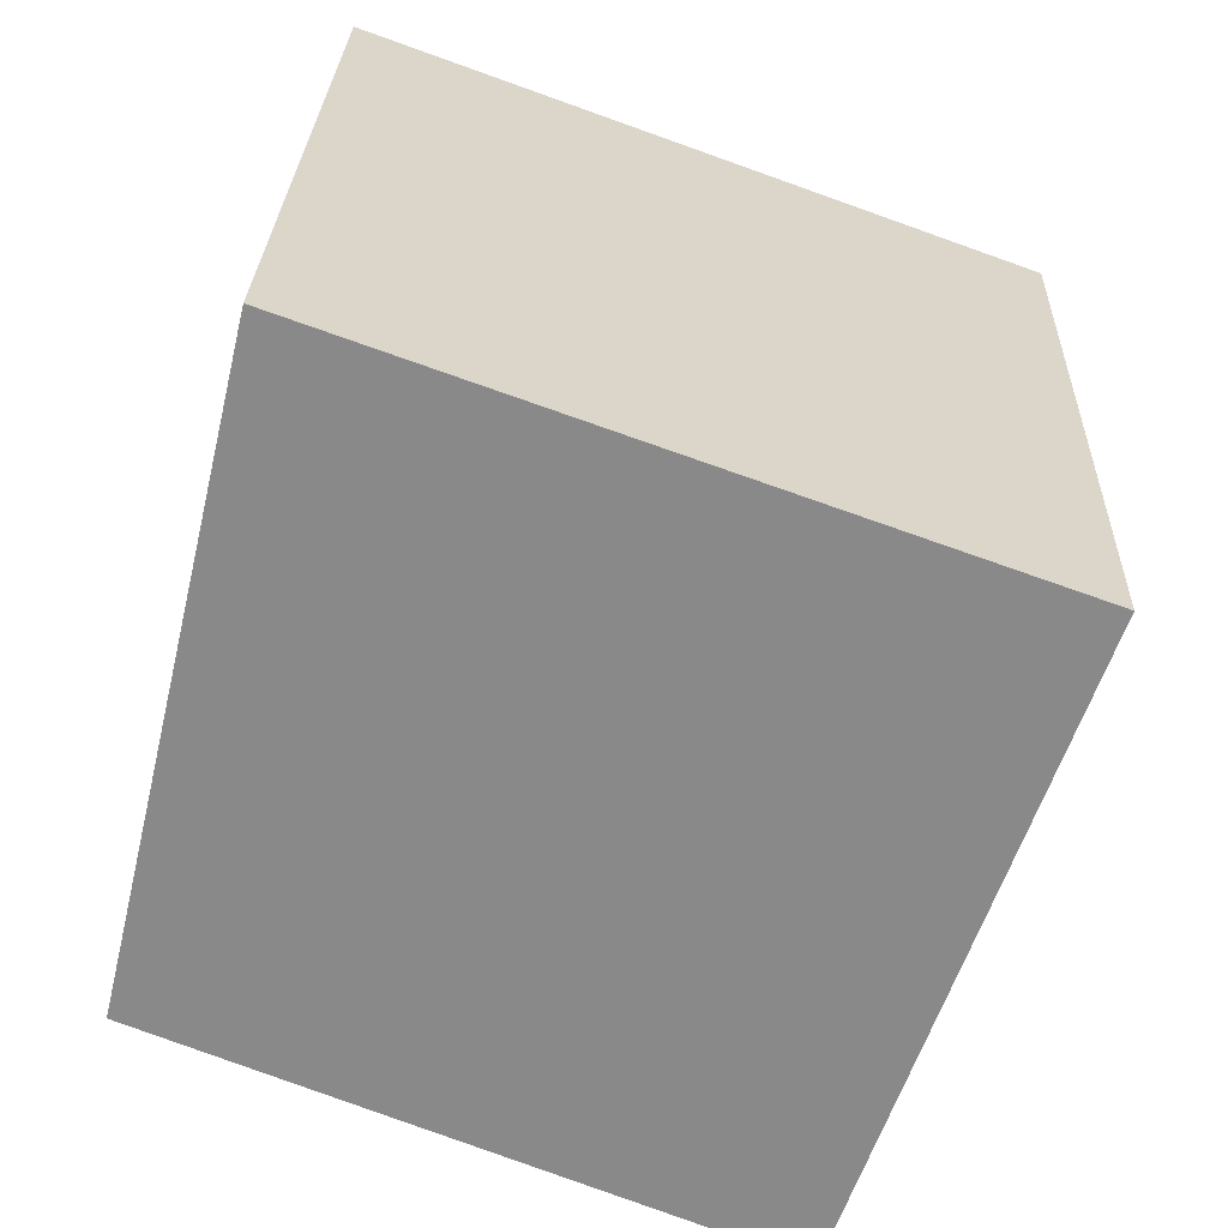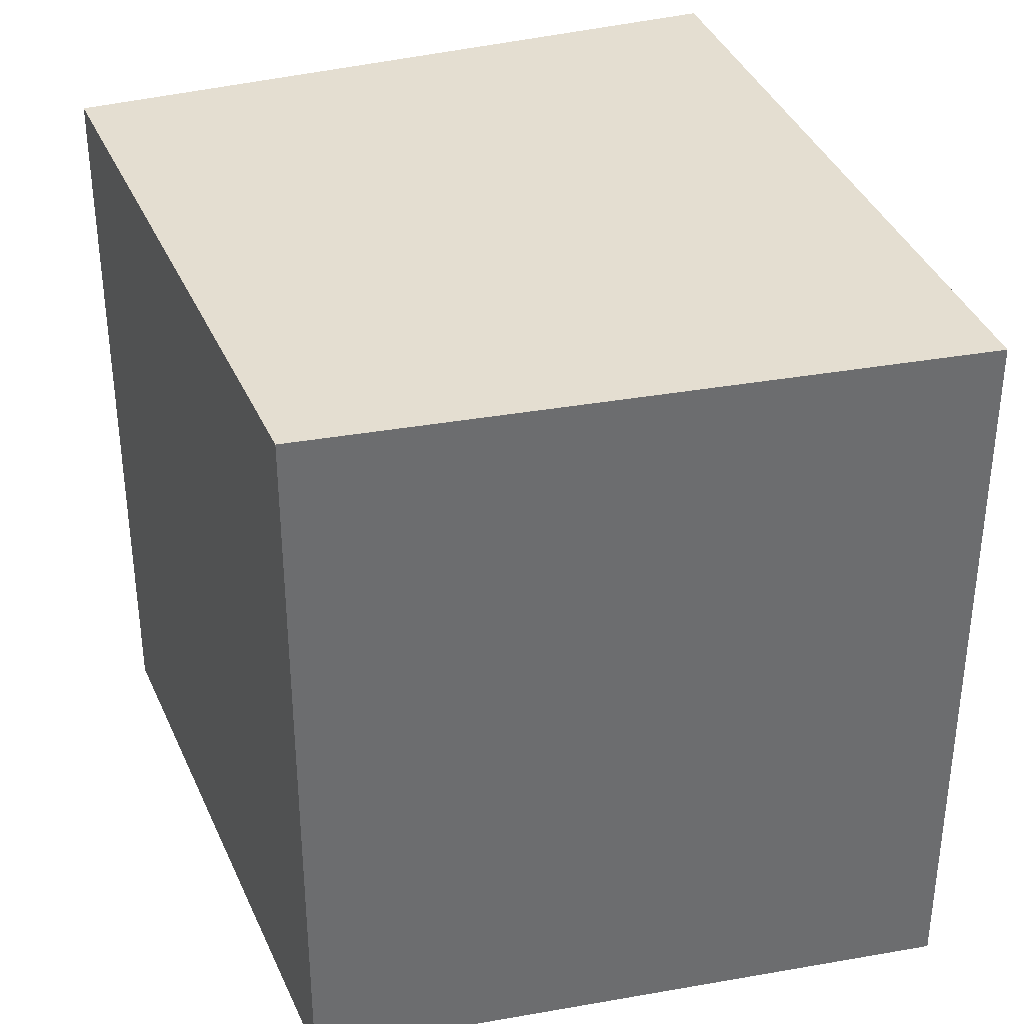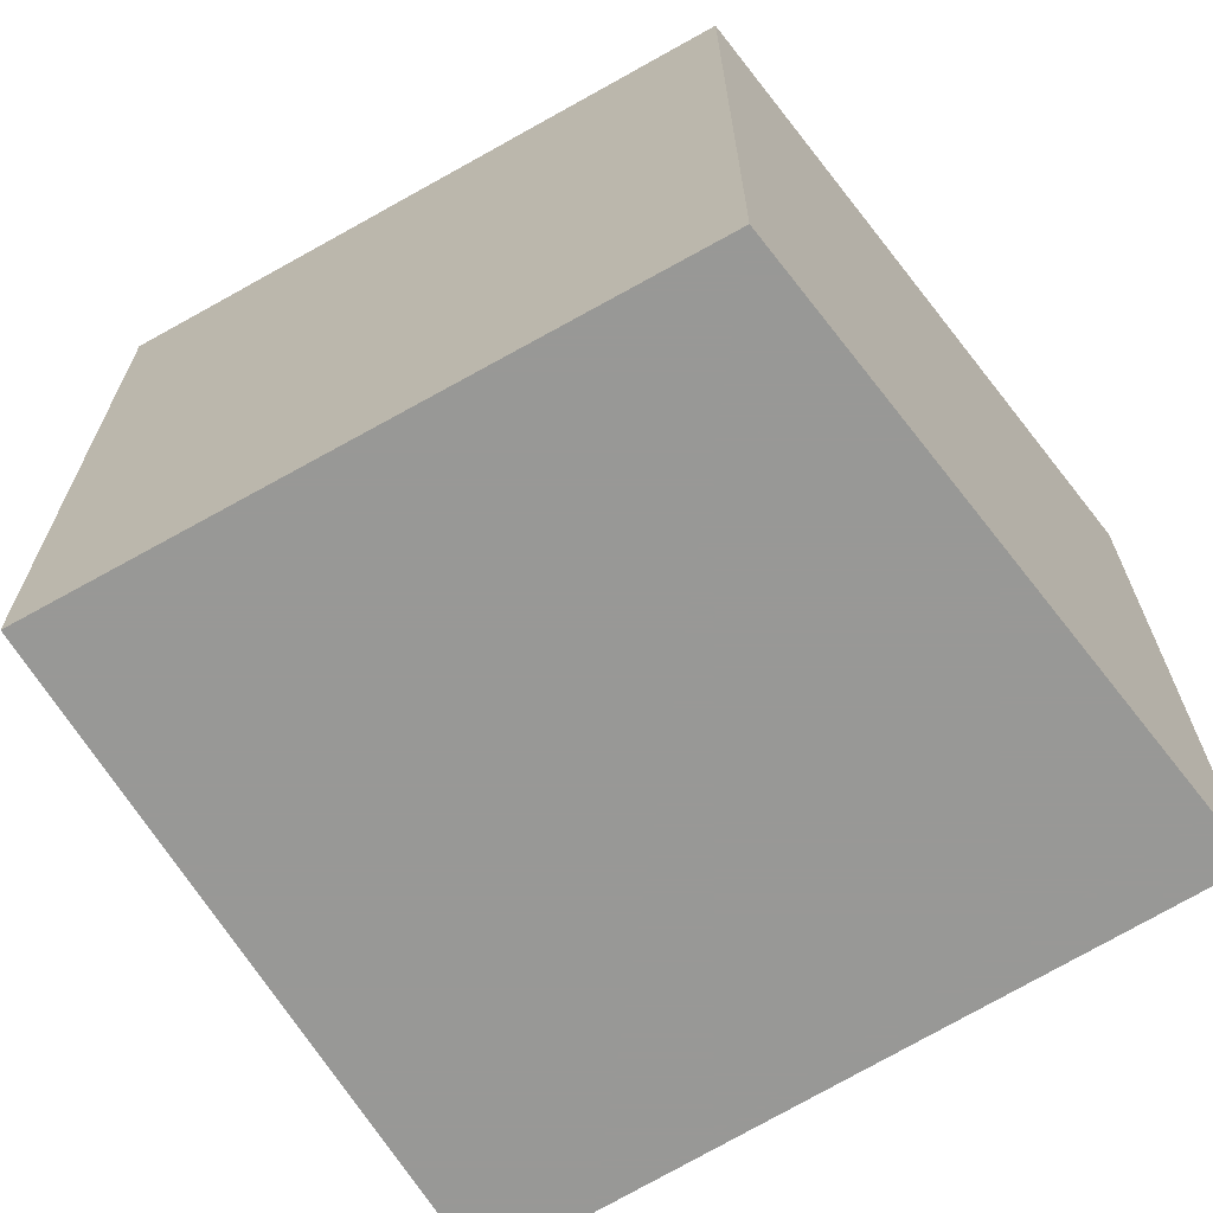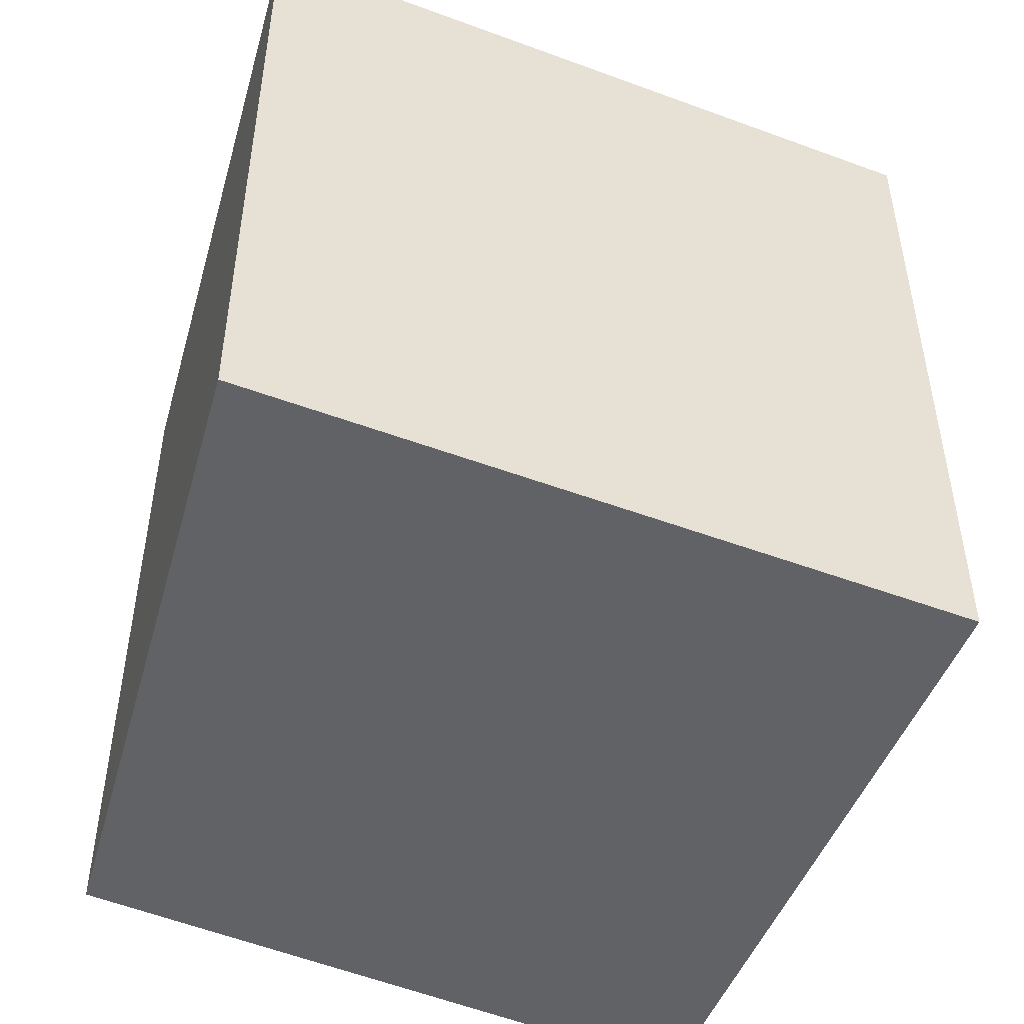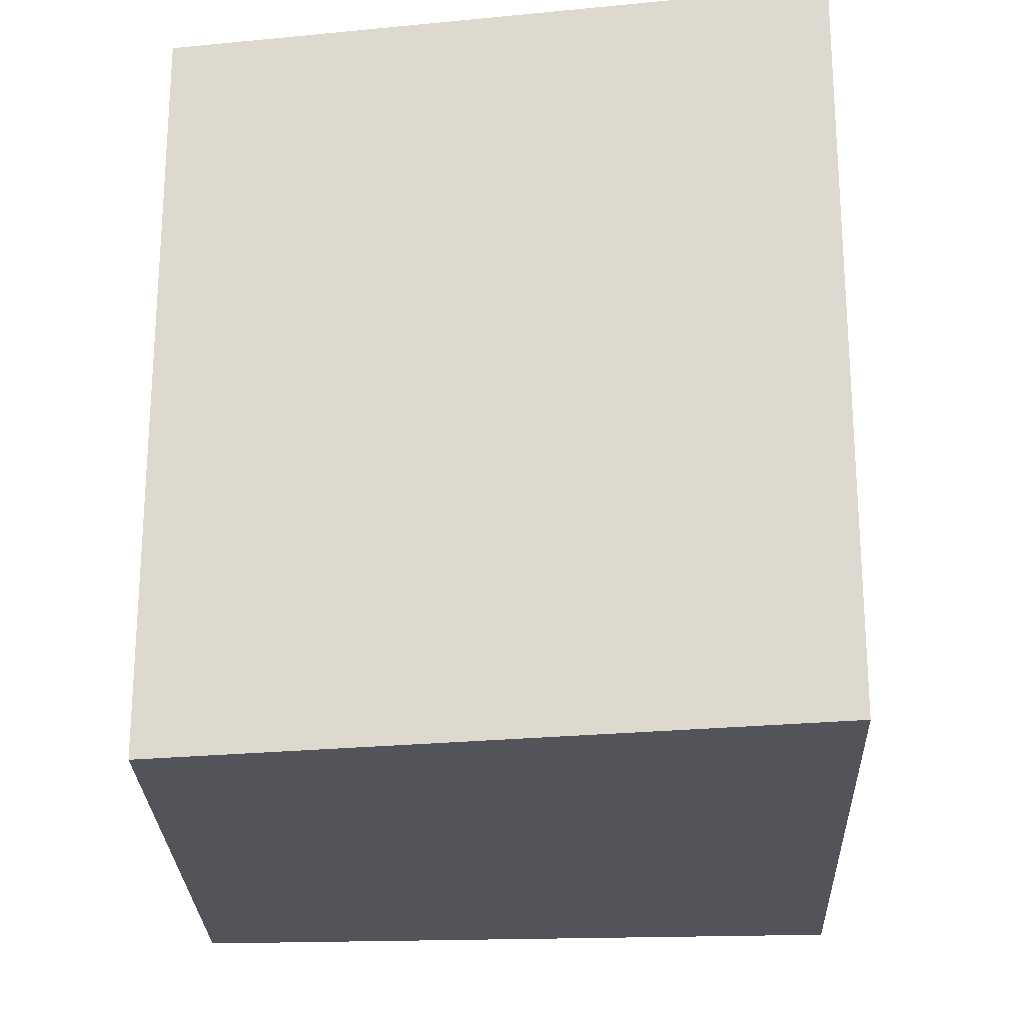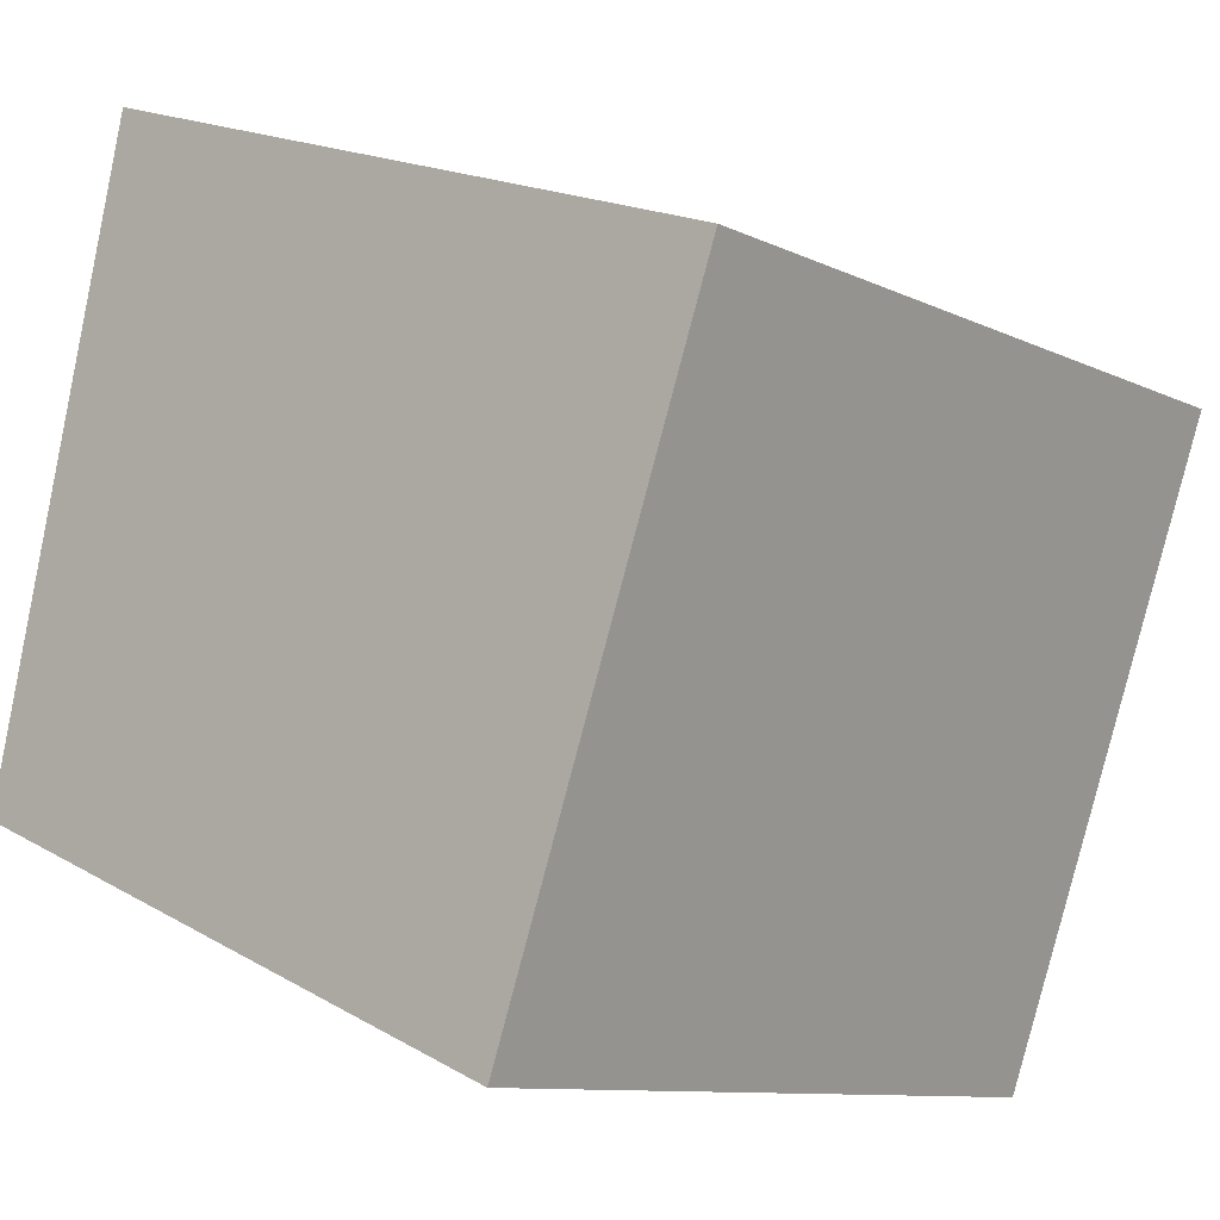
<metadata>
{"format":"obj","ext":"obj","renderer":"f3d","projection":"perspective","resolution":1024,"background":"white","views":[{"elev":26.6,"azim":1.8,"up":"+Z"},{"elev":36.5,"azim":-89.7,"up":"+Y"},{"elev":-68.5,"azim":-128.6,"up":"+Y"},{"elev":-50.6,"azim":-2.3,"up":"+Y"},{"elev":-23.8,"azim":-67.3,"up":"+Y"},{"elev":-10.0,"azim":39.4,"up":"+Z"}]}
</metadata>
<code>
v 4 0 2.25
v 1 0 -6.25
v -7 0 -3
v -5 0 5.5
v 4 0 2.25
v 4 10 2.25
v 1 10 -6.25
v -7 10 -3
v -5 10 5.5
v 4 10 2.25
f 6 1 2
f 2 7 6
f 7 2 3
f 3 8 7
f 8 3 4
f 4 9 8
f 9 4 5
f 5 10 9
f 10 5 1
f 1 6 10
f 5 4 3
f 2 1 5 3
f 6 7 8
f 9 10 6 8

</code>
